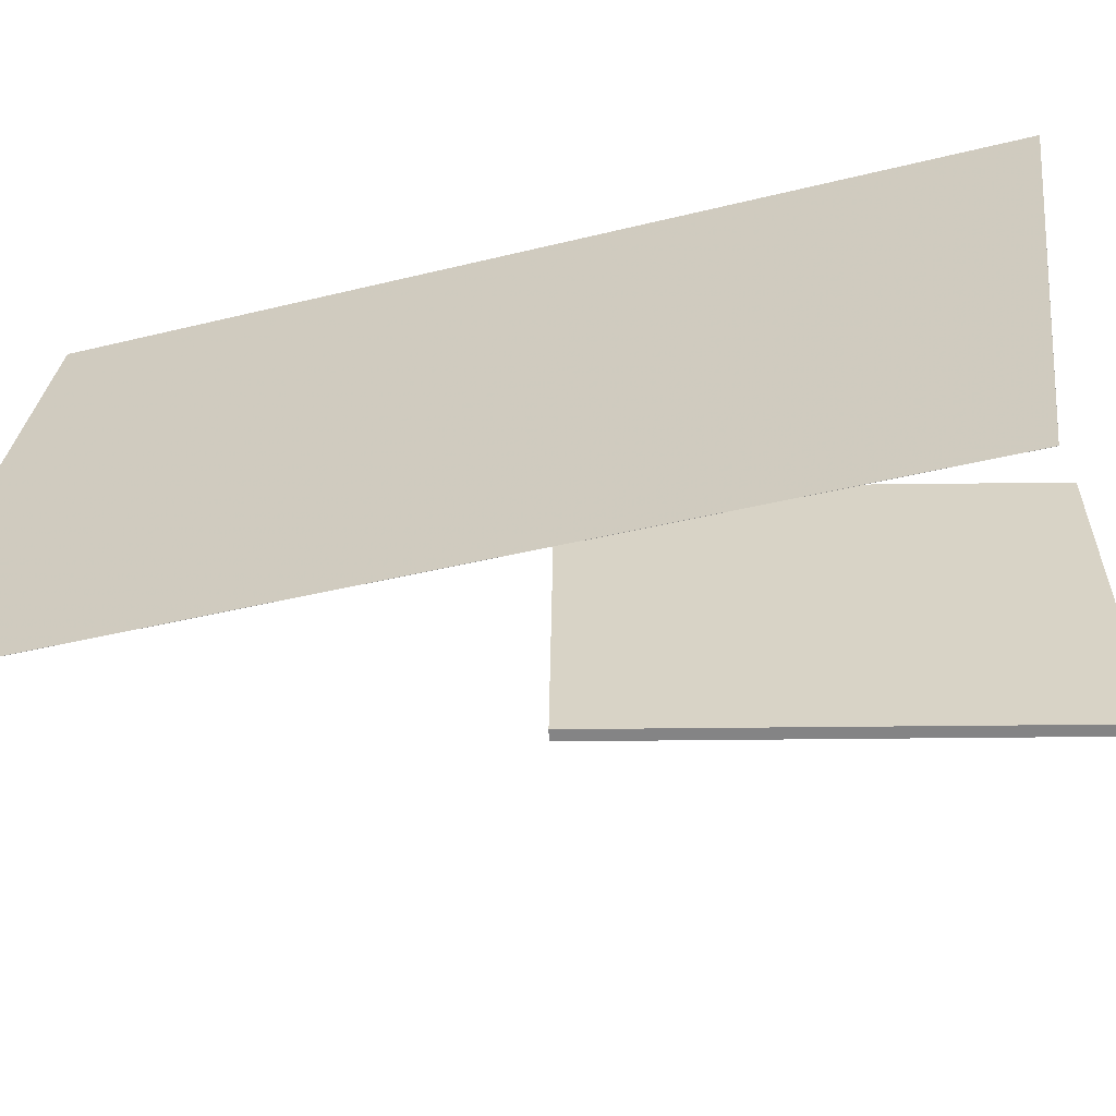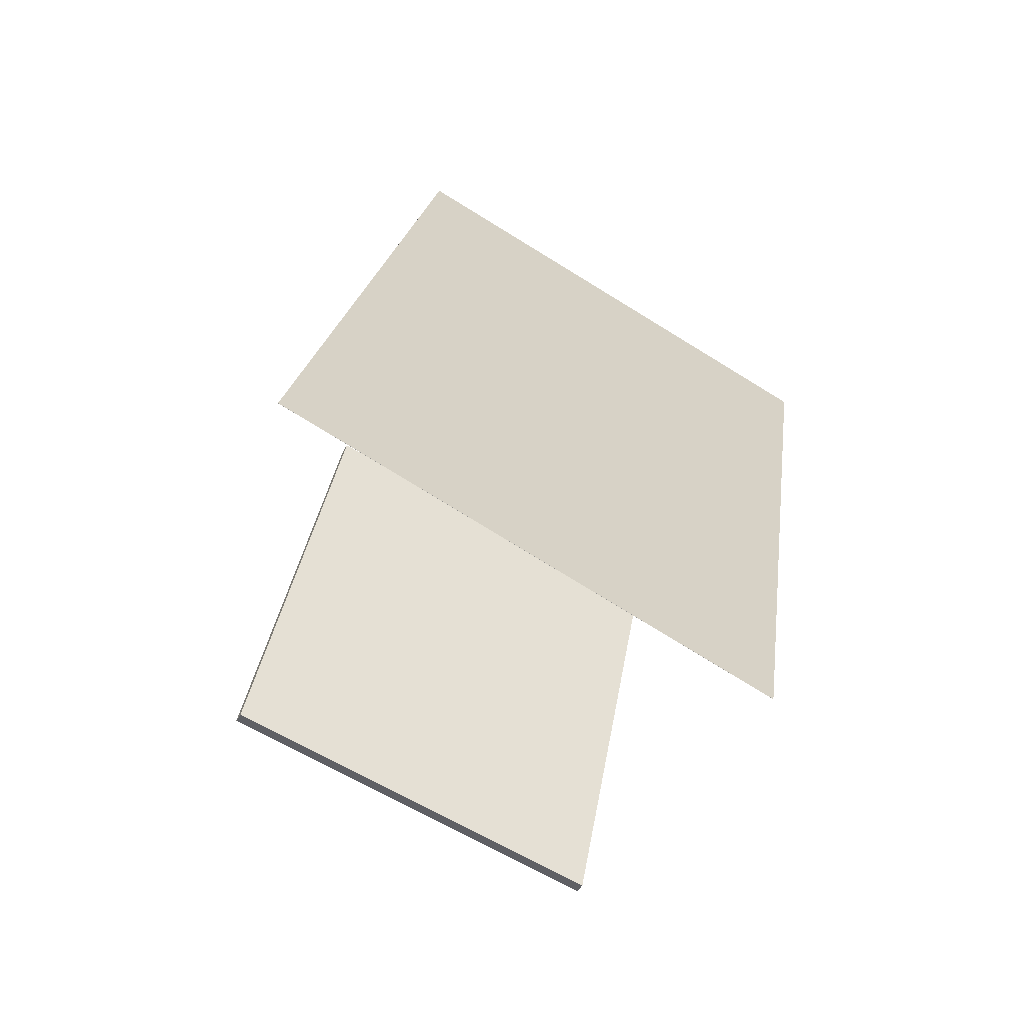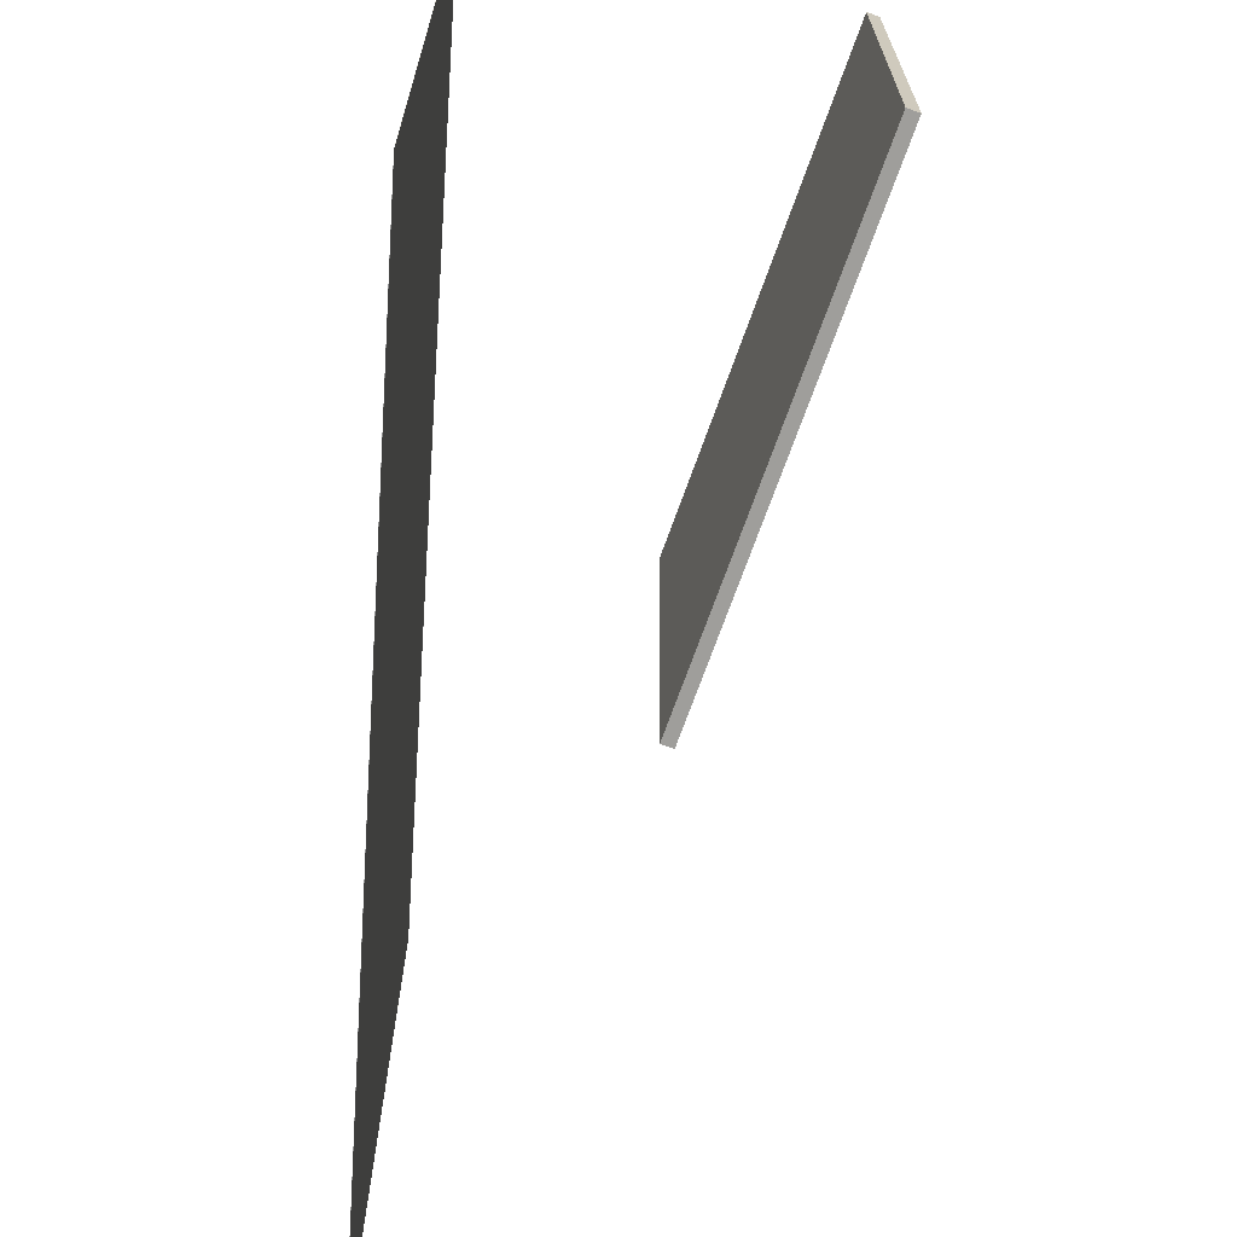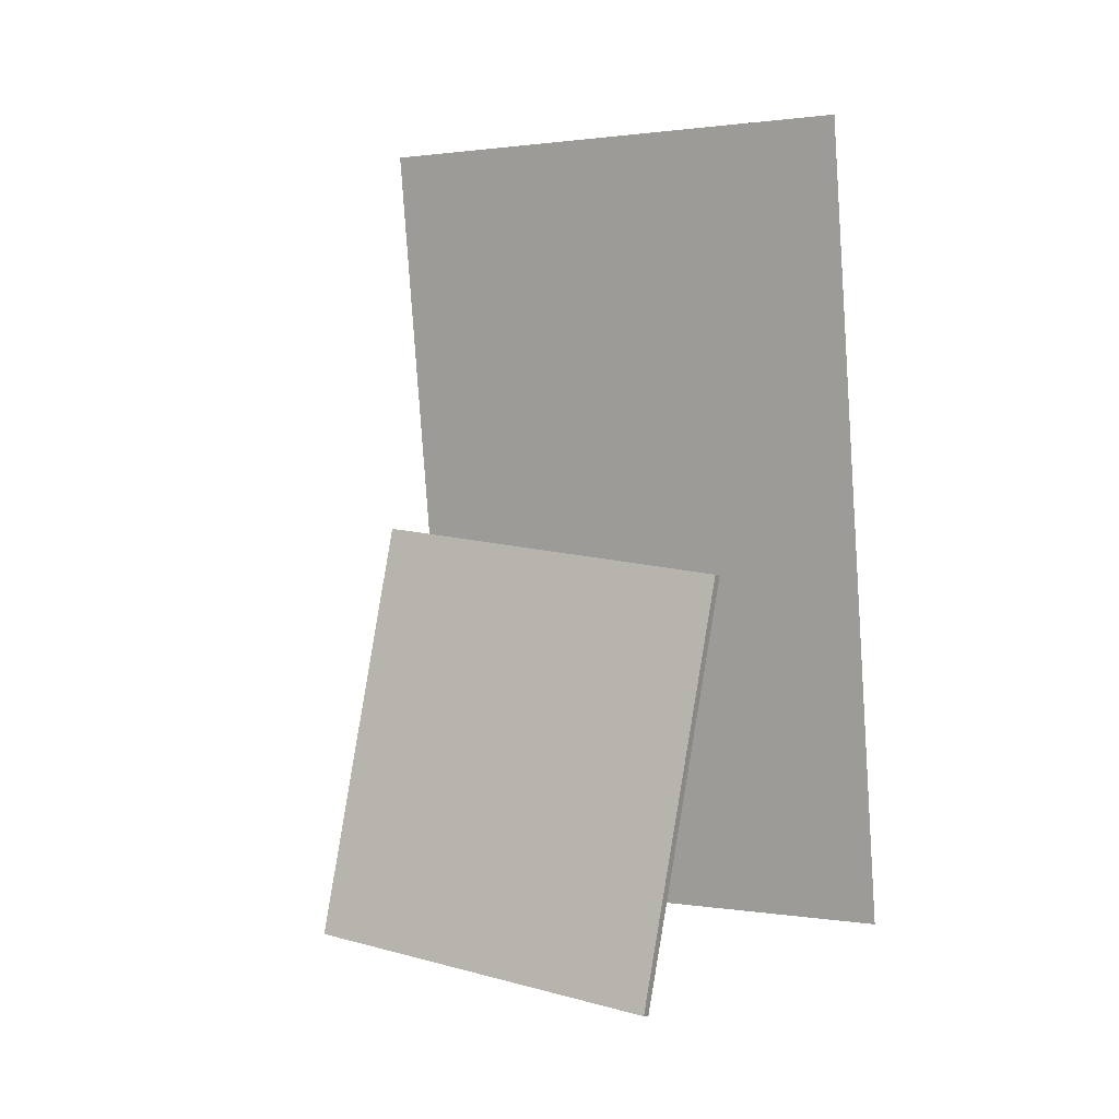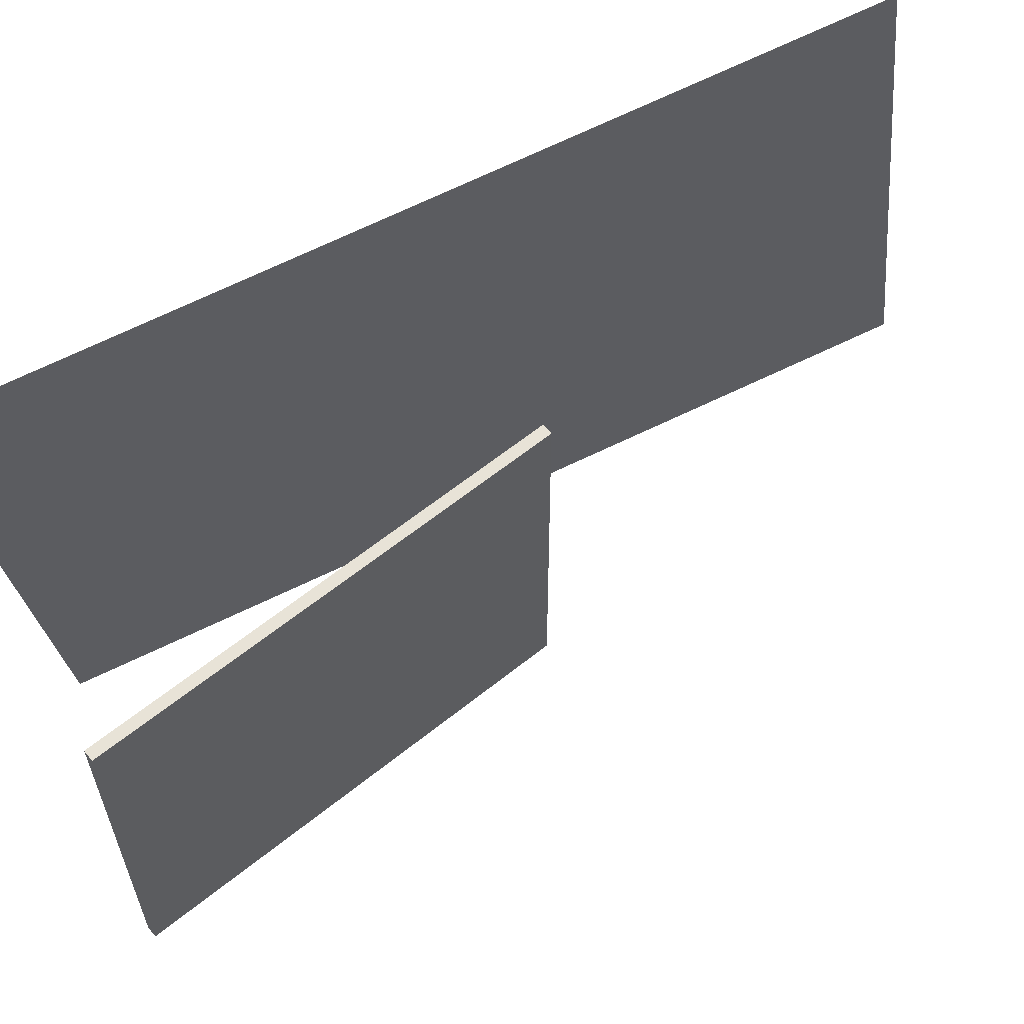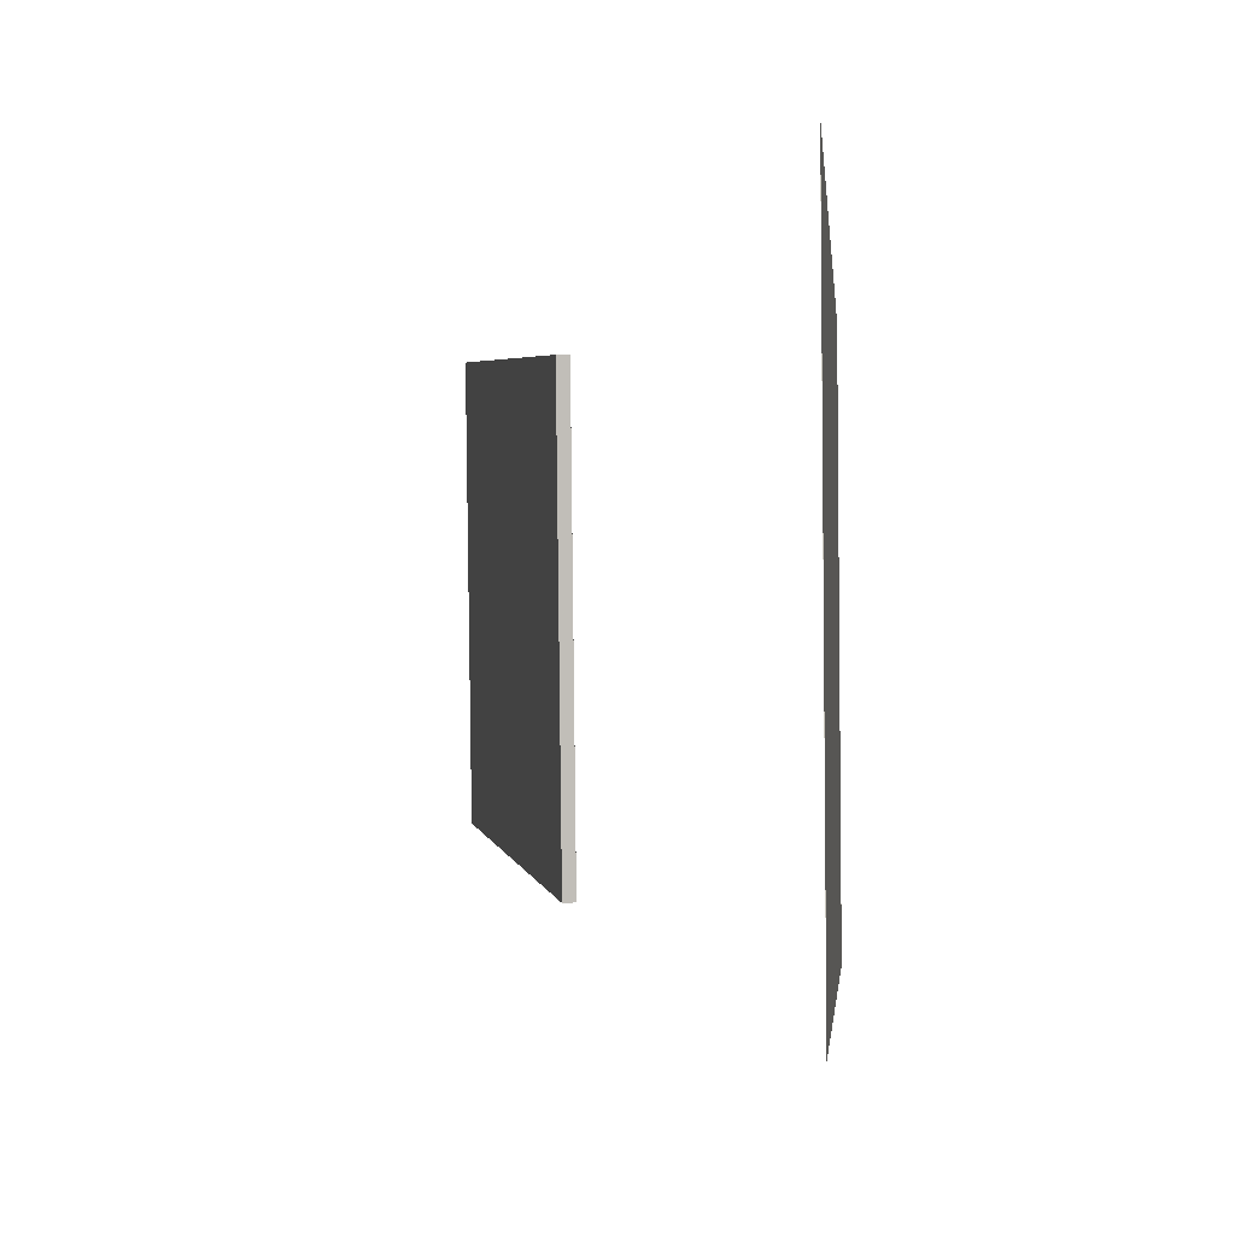
<metadata>
{"format":"obj","ext":"obj","renderer":"f3d","projection":"perspective","resolution":1024,"background":"white","views":[{"elev":-61.1,"azim":-69.6,"up":"+Z"},{"elev":-67.7,"azim":-119.3,"up":"+Y"},{"elev":-71.2,"azim":-0.1,"up":"+Z"},{"elev":15.0,"azim":120.9,"up":"+Y"},{"elev":60.9,"azim":70.2,"up":"+Z"},{"elev":4.4,"azim":-171.5,"up":"+Z"}]}
</metadata>
<code>
v -0.14 -0.387 -0.3324
v -0.1277 -0.4545 0.2286
v -0.1401 -0.387 -0.3324
v -0.1279 -0.4545 0.2286
v -0.2011 0.5074 -0.2234
v -0.1888 0.4398 0.3376
v -0.2012 0.5073 -0.2234
v -0.189 0.4398 0.3376
f 1.0 7.0 5.0
f 1.0 3.0 7.0
f 1.0 4.0 3.0
f 1.0 2.0 4.0
f 3.0 8.0 7.0
f 3.0 4.0 8.0
f 5.0 7.0 8.0
f 5.0 8.0 6.0
f 1.0 5.0 6.0
f 1.0 6.0 2.0
f 2.0 6.0 8.0
f 2.0 8.0 4.0
v 0.1788 -0.3922 -0.2143
v 0.1835 -0.3948 0.1934
v 0.02451 0.04458 -0.2097
v 0.02918 0.04199 0.1979
v 0.1891 -0.3886 -0.2144
v 0.1938 -0.3912 0.1933
v 0.03481 0.04822 -0.2098
v 0.03947 0.04563 0.1978
f 9.0 15.0 13.0
f 9.0 11.0 15.0
f 9.0 12.0 11.0
f 9.0 10.0 12.0
f 11.0 16.0 15.0
f 11.0 12.0 16.0
f 13.0 15.0 16.0
f 13.0 16.0 14.0
f 9.0 13.0 14.0
f 9.0 14.0 10.0
f 10.0 14.0 16.0
f 10.0 16.0 12.0

</code>
